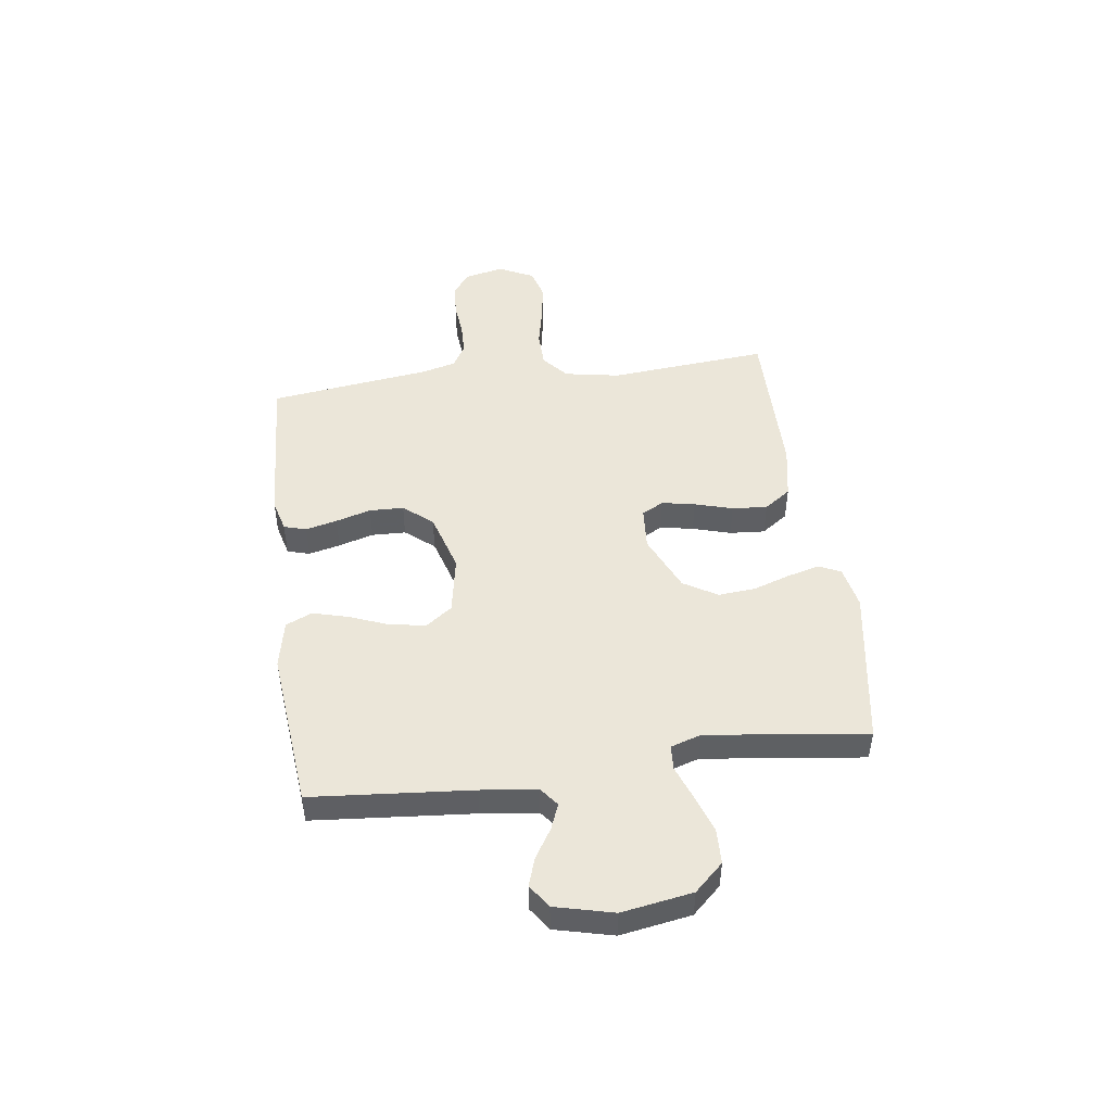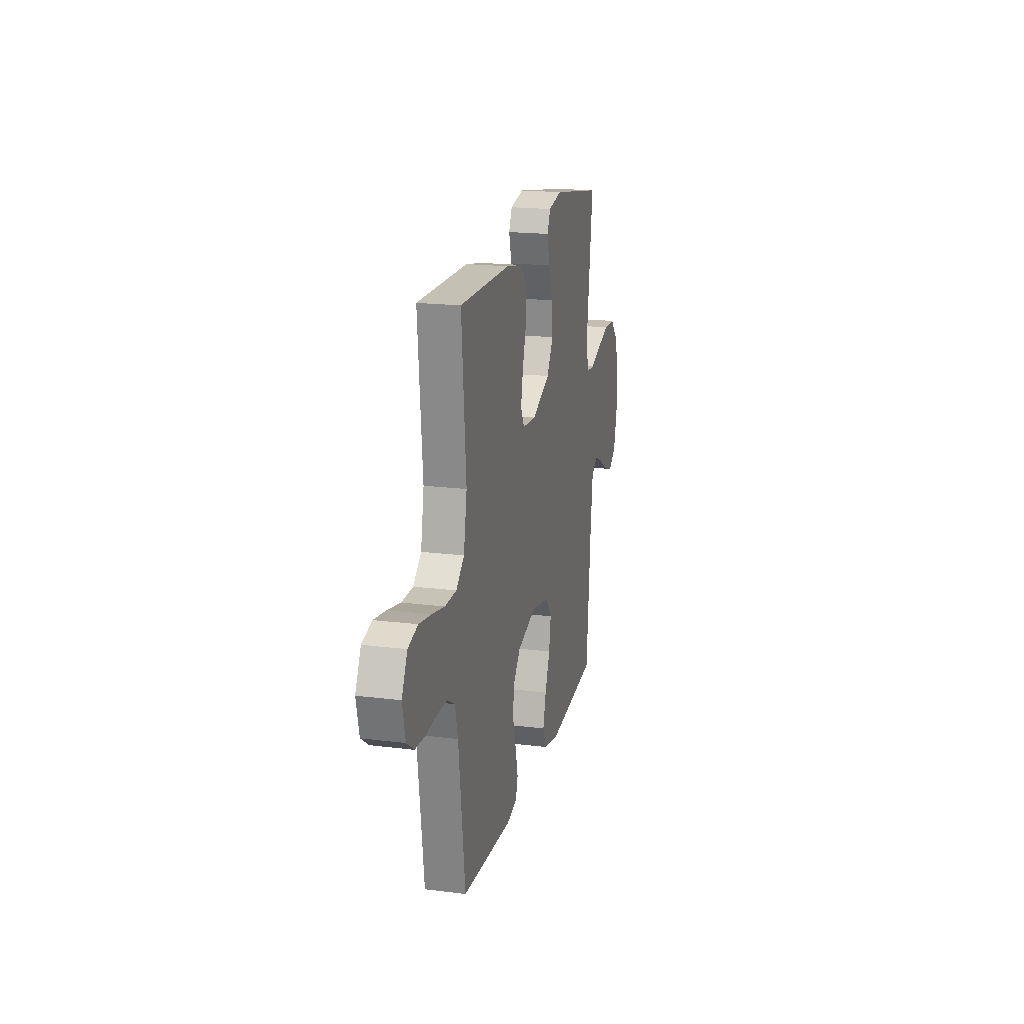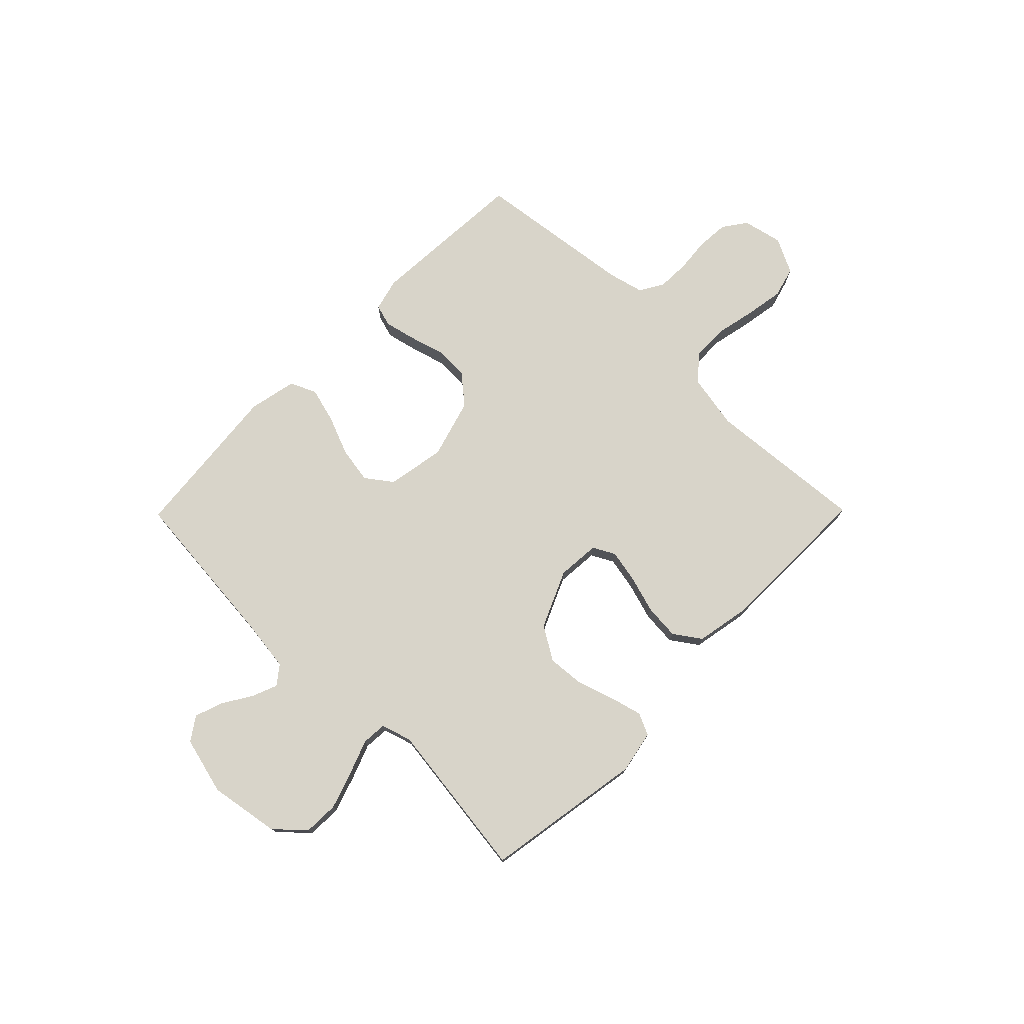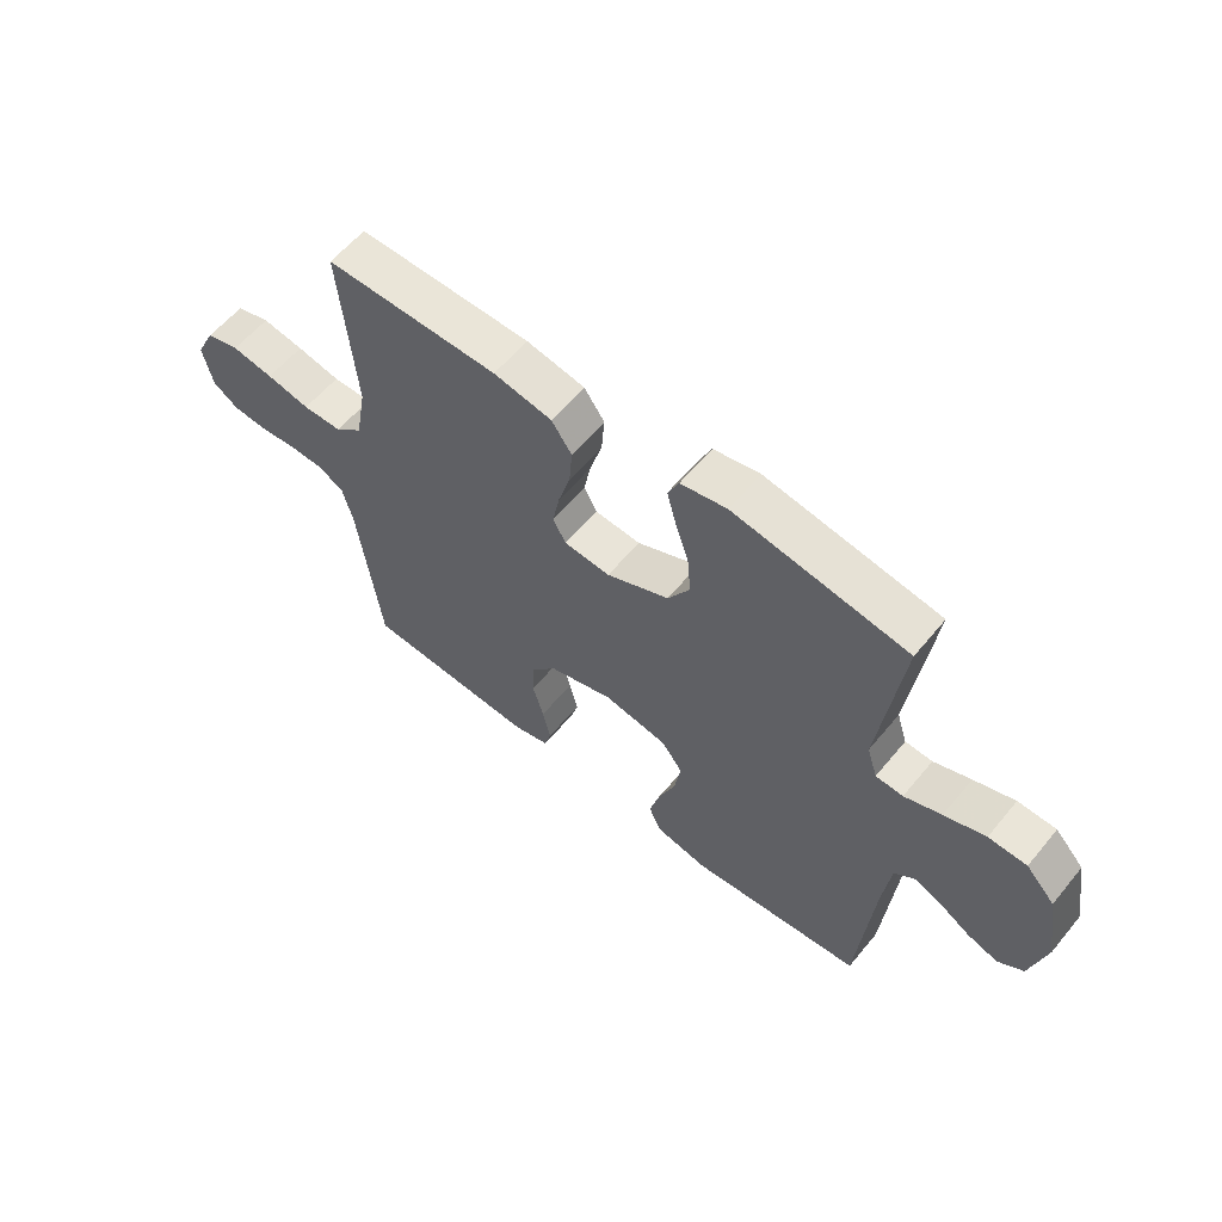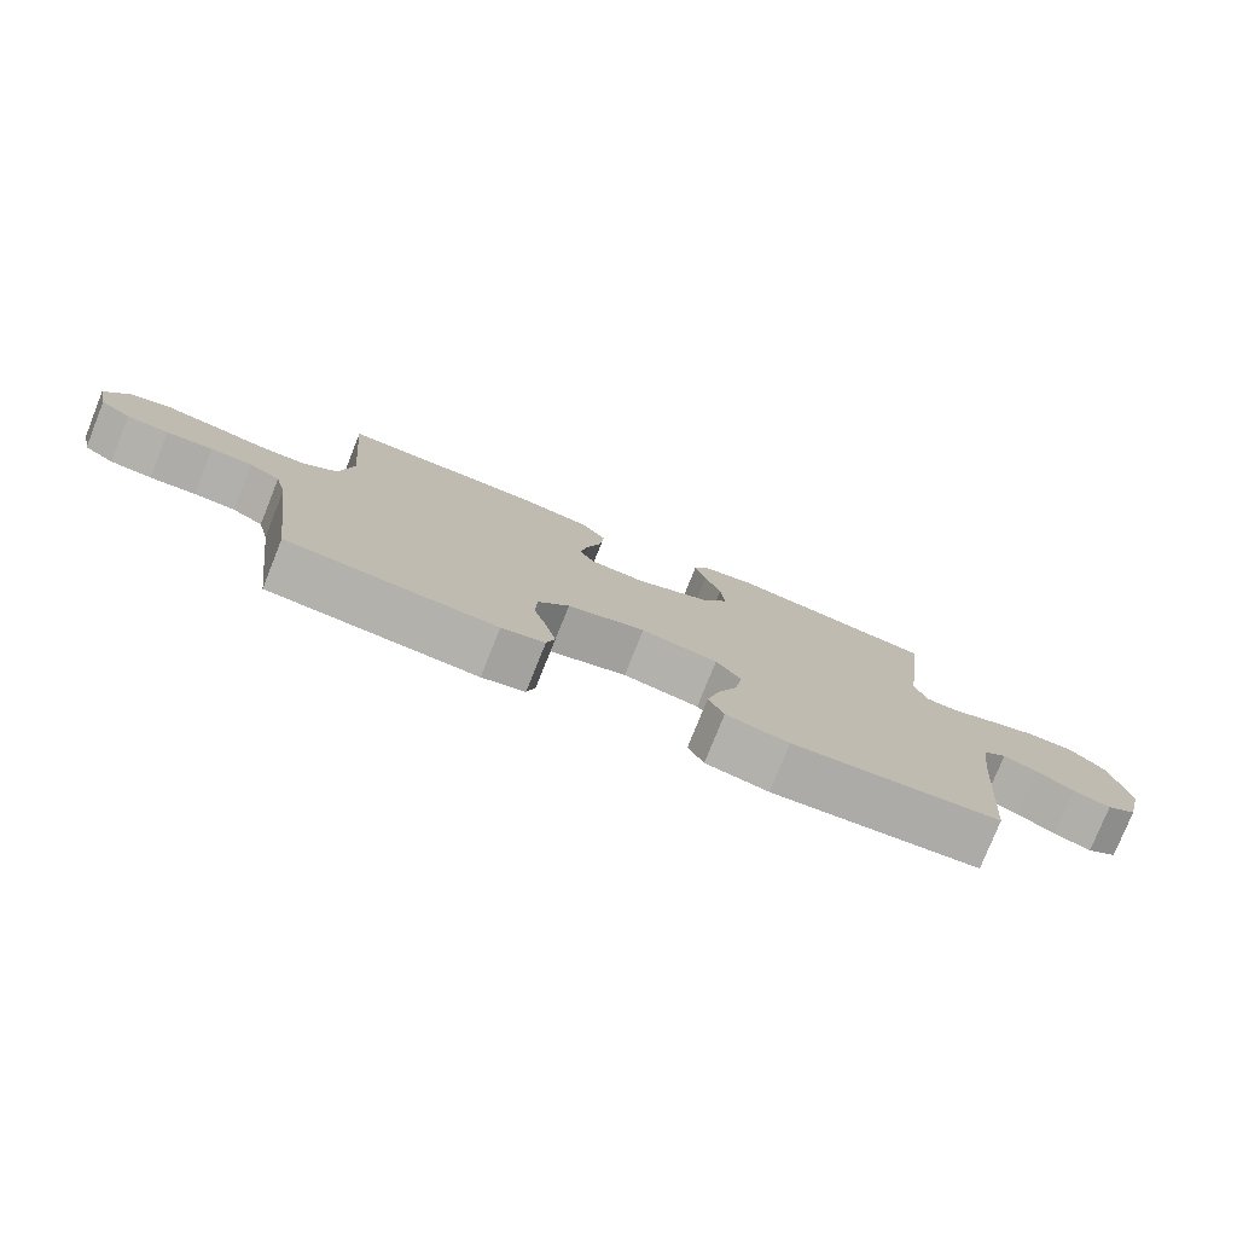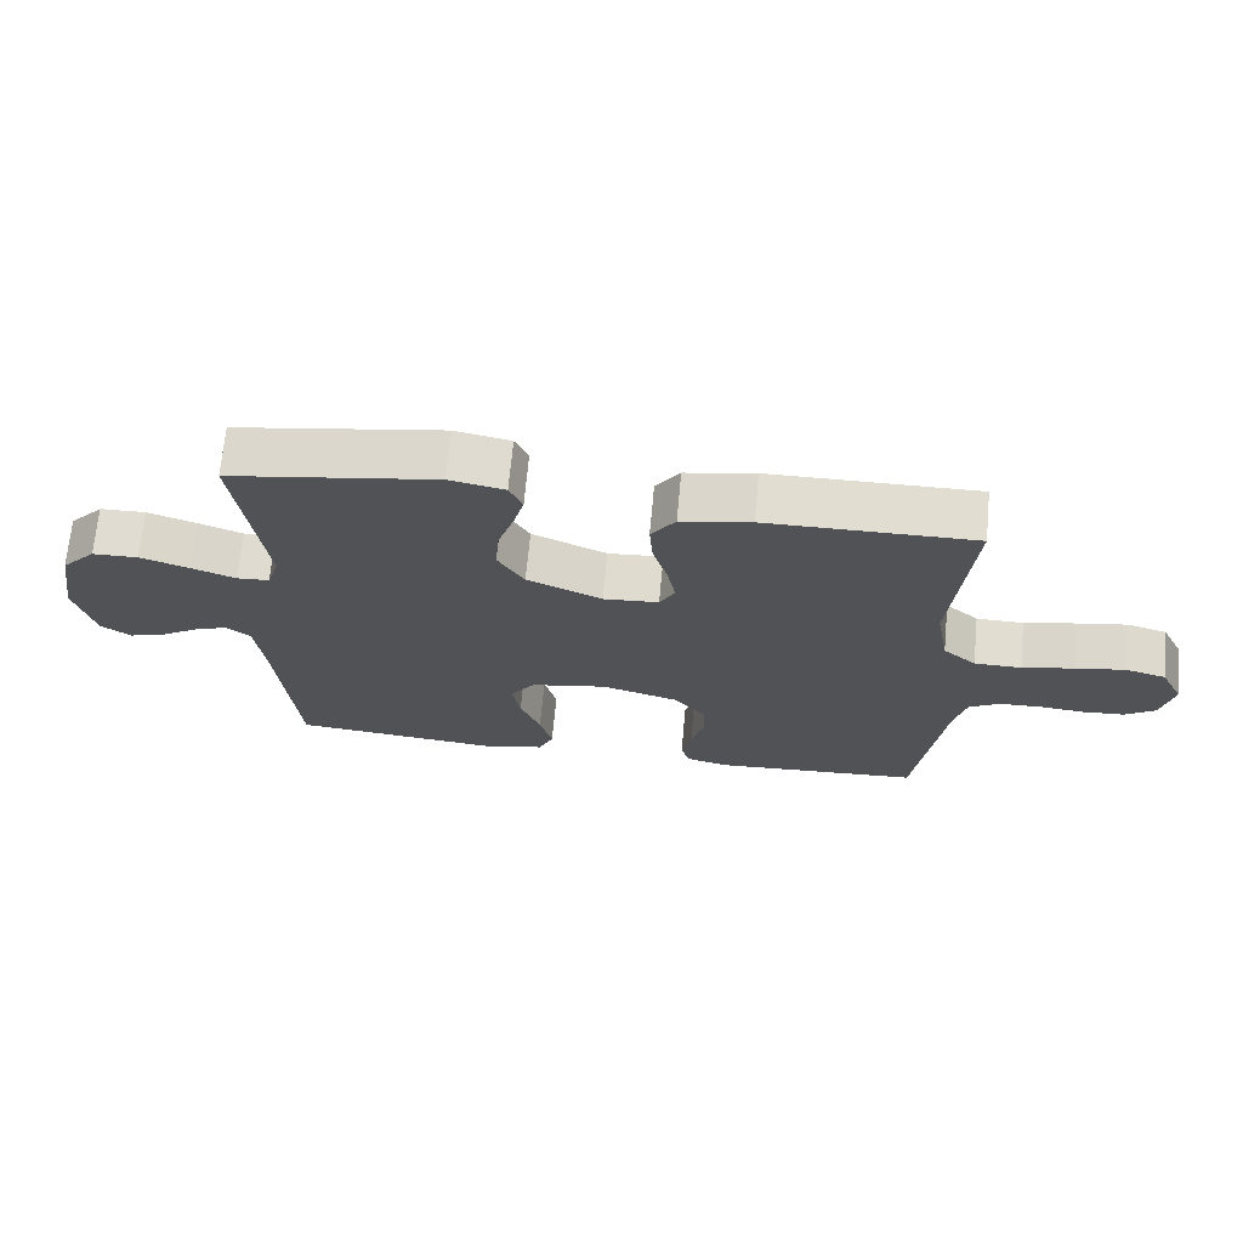
<metadata>
{"format":"obj","ext":"obj","renderer":"f3d","projection":"perspective","resolution":1024,"background":"white","views":[{"elev":47.8,"azim":-97.8,"up":"+Y"},{"elev":18.8,"azim":103.5,"up":"+Z"},{"elev":75.6,"azim":-45.4,"up":"+Y"},{"elev":59.2,"azim":-140.7,"up":"+Z"},{"elev":-78.2,"azim":158.1,"up":"+Z"},{"elev":68.8,"azim":5.3,"up":"+Z"}]}
</metadata>
<code>
v -0.5 0.07 -0.5
v -0.526 0.07 -0.2
v -0.539 0.07 -0.095
v -0.574 0.07 -0.068
v -0.622 0.07 -0.087
v -0.676 0.07 -0.121
v -0.729 0.07 -0.139
v -0.773 0.07 -0.109
v -0.8 0.07 0
v -0.778 0.07 0.132
v -0.728 0.07 0.186
v -0.662 0.07 0.188
v -0.591 0.07 0.164
v -0.527 0.07 0.14
v -0.48 0.07 0.143
v -0.462 0.07 0.2
v -0.5 0.07 0.5
v -0.2 0.07 0.549
v -0.12 0.07 0.533
v -0.101 0.07 0.492
v -0.117 0.07 0.432
v -0.14 0.07 0.363
v -0.146 0.07 0.293
v -0.108 0.07 0.23
v 0 0.07 0.182
v 0.08 0.07 0.188
v 0.102 0.07 0.229
v 0.09 0.07 0.291
v 0.069 0.07 0.362
v 0.064 0.07 0.428
v 0.099 0.07 0.478
v 0.2 0.07 0.497
v 0.5 0.07 0.5
v 0.474 0.07 0.2
v 0.493 0.07 0.096
v 0.541 0.07 0.055
v 0.609 0.07 0.054
v 0.684 0.07 0.07
v 0.756 0.07 0.082
v 0.814 0.07 0.066
v 0.847 0.07 0
v 0.83 0.07 -0.075
v 0.786 0.07 -0.106
v 0.726 0.07 -0.11
v 0.66 0.07 -0.104
v 0.6 0.07 -0.106
v 0.556 0.07 -0.132
v 0.539 0.07 -0.2
v 0.5 0.07 -0.5
v 0.2 0.07 -0.518
v 0.138 0.07 -0.502
v 0.126 0.07 -0.46
v 0.14 0.07 -0.401
v 0.159 0.07 -0.335
v 0.157 0.07 -0.271
v 0.112 0.07 -0.217
v 0 0.07 -0.184
v -0.11 0.07 -0.204
v -0.146 0.07 -0.253
v -0.135 0.07 -0.321
v -0.106 0.07 -0.394
v -0.088 0.07 -0.461
v -0.11 0.07 -0.51
v -0.2 0.07 -0.529
v -0.5 0 -0.5
v -0.526 0 -0.2
v -0.539 0 -0.095
v -0.574 0 -0.068
v -0.622 0 -0.087
v -0.676 0 -0.121
v -0.729 0 -0.139
v -0.773 0 -0.109
v -0.8 0 0
v -0.778 0 0.132
v -0.728 0 0.186
v -0.662 0 0.188
v -0.591 0 0.164
v -0.527 0 0.14
v -0.48 0 0.143
v -0.462 0 0.2
v -0.5 0 0.5
v -0.2 0 0.549
v -0.12 0 0.533
v -0.101 0 0.492
v -0.117 0 0.432
v -0.14 0 0.363
v -0.146 0 0.293
v -0.108 0 0.23
v 0 0 0.182
v 0.08 0 0.188
v 0.102 0 0.229
v 0.09 0 0.291
v 0.069 0 0.362
v 0.064 0 0.428
v 0.099 0 0.478
v 0.2 0 0.497
v 0.5 0 0.5
v 0.474 0 0.2
v 0.493 0 0.096
v 0.541 0 0.055
v 0.609 0 0.054
v 0.684 0 0.07
v 0.756 0 0.082
v 0.814 0 0.066
v 0.847 0 0
v 0.83 0 -0.075
v 0.786 0 -0.106
v 0.726 0 -0.11
v 0.66 0 -0.104
v 0.6 0 -0.106
v 0.556 0 -0.132
v 0.539 0 -0.2
v 0.5 0 -0.5
v 0.2 0 -0.518
v 0.138 0 -0.502
v 0.126 0 -0.46
v 0.14 0 -0.401
v 0.159 0 -0.335
v 0.157 0 -0.271
v 0.112 0 -0.217
v 0 0 -0.184
v -0.11 0 -0.204
v -0.146 0 -0.253
v -0.135 0 -0.321
v -0.106 0 -0.394
v -0.088 0 -0.461
v -0.11 0 -0.51
v -0.2 0 -0.529
f 63 64 1 2
f 60 61 62 63
f 59 60 63 2
f 58 59 2 3
f 57 58 3 4
f 51 52 53 54
f 49 50 51 54
f 48 49 54 55
f 47 48 55 56
f 42 43 44 45
f 42 45 46
f 41 42 46
f 40 41 46
f 37 38 39 40
f 37 40 46 47
f 31 32 33 34
f 31 34 35
f 28 29 30 31
f 27 28 31 35
f 26 27 35 36
f 19 20 21 22
f 17 18 19 22
f 16 17 22 23
f 15 16 23 24
f 11 12 13 14
f 9 10 11 14
f 9 14 15
f 5 6 7 8
f 4 5 8 9
f 57 4 9 15
f 36 37 47 56
f 25 26 36 56
f 25 56 57
f 15 24 25 57
f 66 65 128 127
f 127 126 125 124
f 66 127 124 123
f 67 66 123 122
f 68 67 122 121
f 118 117 116 115
f 118 115 114 113
f 119 118 113 112
f 120 119 112 111
f 109 108 107 106
f 110 109 106
f 110 106 105
f 110 105 104
f 104 103 102 101
f 111 110 104 101
f 98 97 96 95
f 99 98 95
f 95 94 93 92
f 99 95 92 91
f 100 99 91 90
f 86 85 84 83
f 86 83 82 81
f 87 86 81 80
f 88 87 80 79
f 78 77 76 75
f 78 75 74 73
f 79 78 73
f 72 71 70 69
f 73 72 69 68
f 79 73 68 121
f 120 111 101 100
f 120 100 90 89
f 121 120 89
f 121 89 88 79
f 1 65 66 2
f 2 66 67 3
f 3 67 68 4
f 4 68 69 5
f 5 69 70 6
f 6 70 71 7
f 7 71 72 8
f 8 72 73 9
f 9 73 74 10
f 10 74 75 11
f 11 75 76 12
f 12 76 77 13
f 13 77 78 14
f 14 78 79 15
f 15 79 80 16
f 16 80 81 17
f 17 81 82 18
f 18 82 83 19
f 19 83 84 20
f 20 84 85 21
f 21 85 86 22
f 22 86 87 23
f 23 87 88 24
f 24 88 89 25
f 25 89 90 26
f 26 90 91 27
f 27 91 92 28
f 28 92 93 29
f 29 93 94 30
f 30 94 95 31
f 31 95 96 32
f 32 96 97 33
f 33 97 98 34
f 34 98 99 35
f 35 99 100 36
f 36 100 101 37
f 37 101 102 38
f 38 102 103 39
f 39 103 104 40
f 40 104 105 41
f 41 105 106 42
f 42 106 107 43
f 43 107 108 44
f 44 108 109 45
f 45 109 110 46
f 46 110 111 47
f 47 111 112 48
f 48 112 113 49
f 49 113 114 50
f 50 114 115 51
f 51 115 116 52
f 52 116 117 53
f 53 117 118 54
f 54 118 119 55
f 55 119 120 56
f 56 120 121 57
f 57 121 122 58
f 58 122 123 59
f 59 123 124 60
f 60 124 125 61
f 61 125 126 62
f 62 126 127 63
f 63 127 128 64
f 64 128 65 1

</code>
